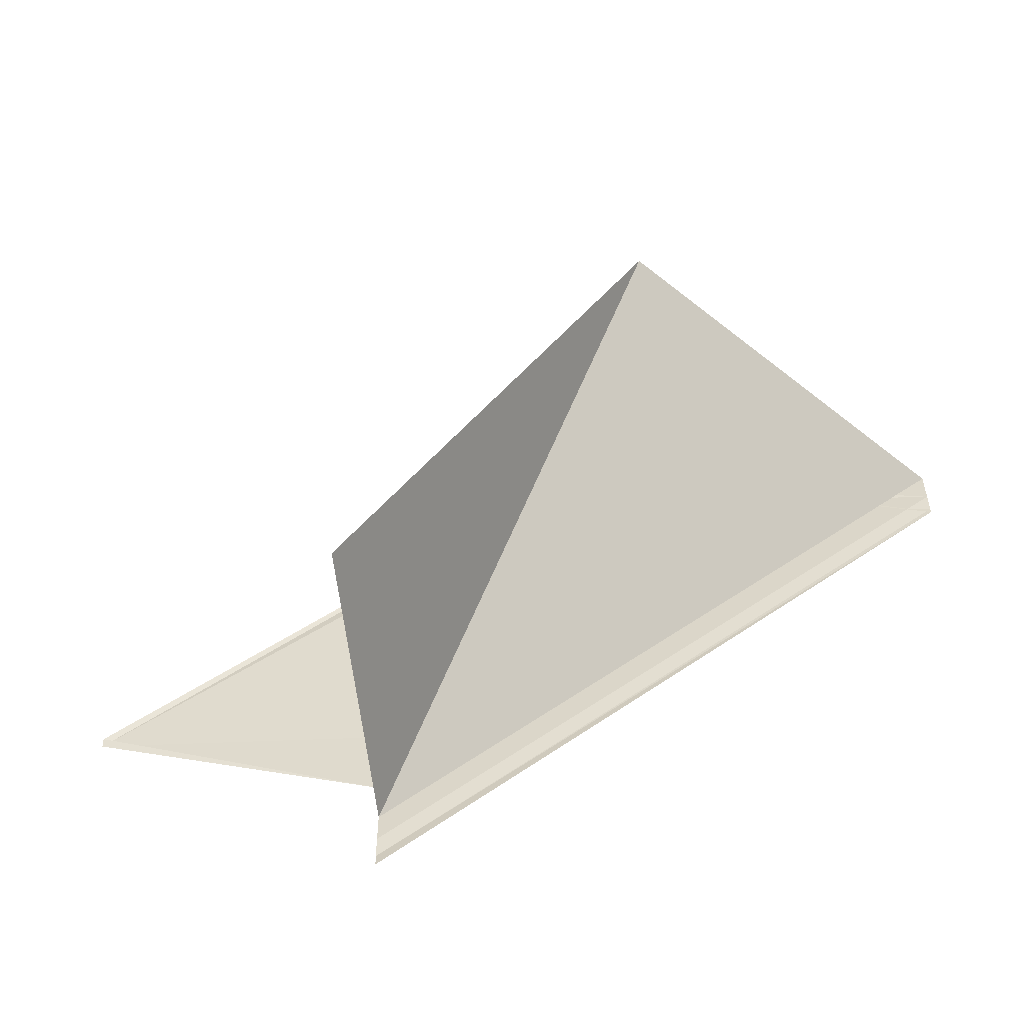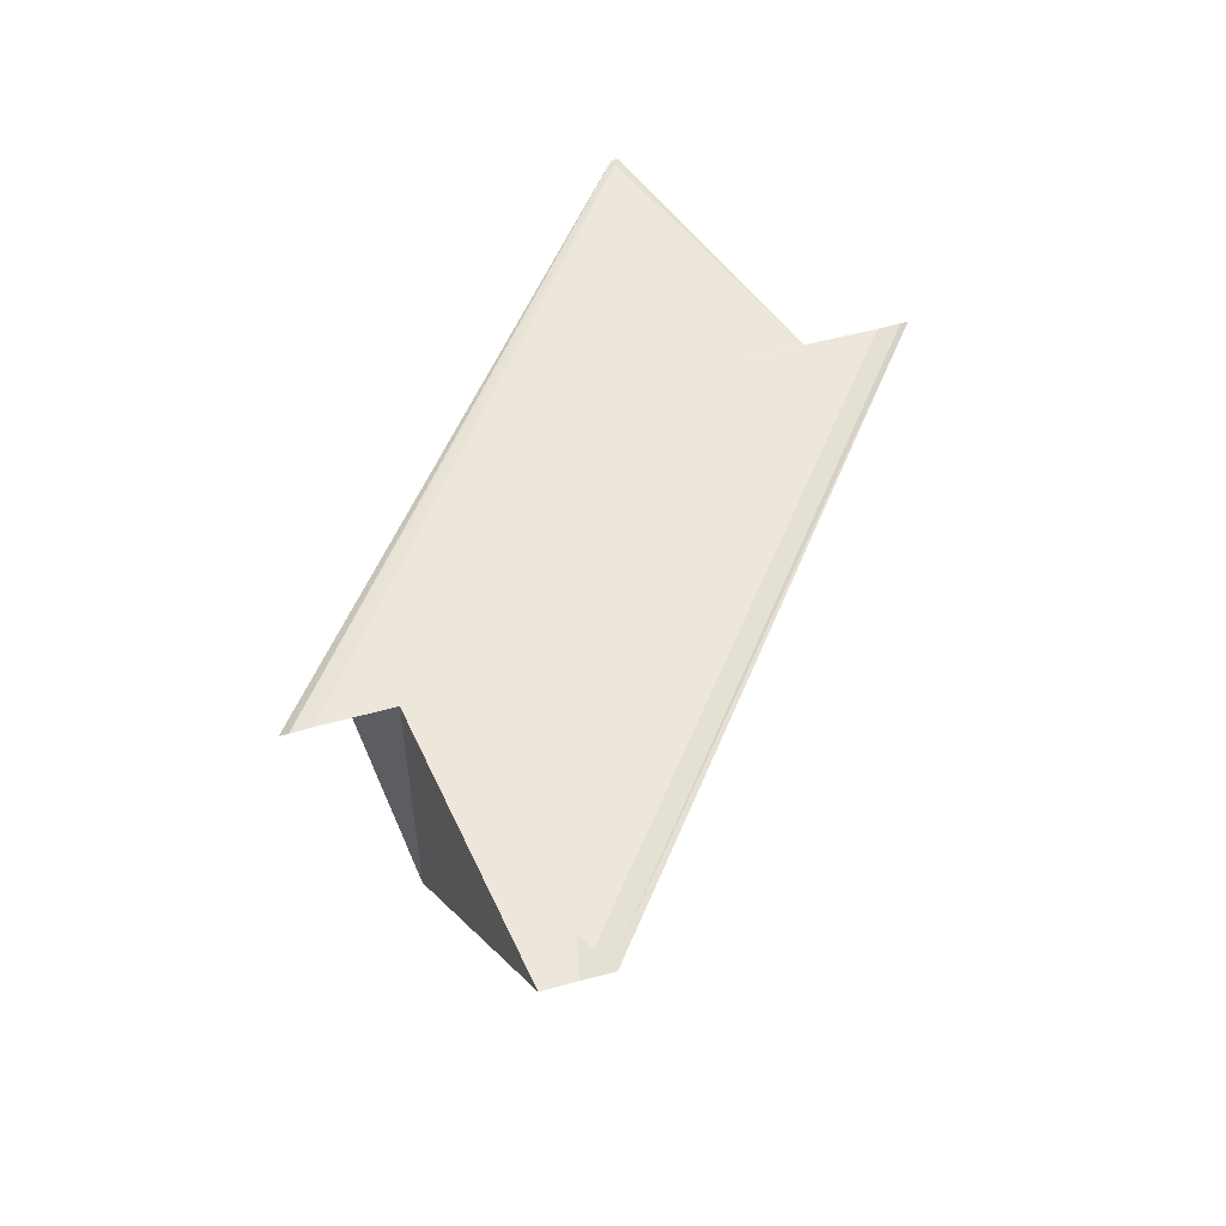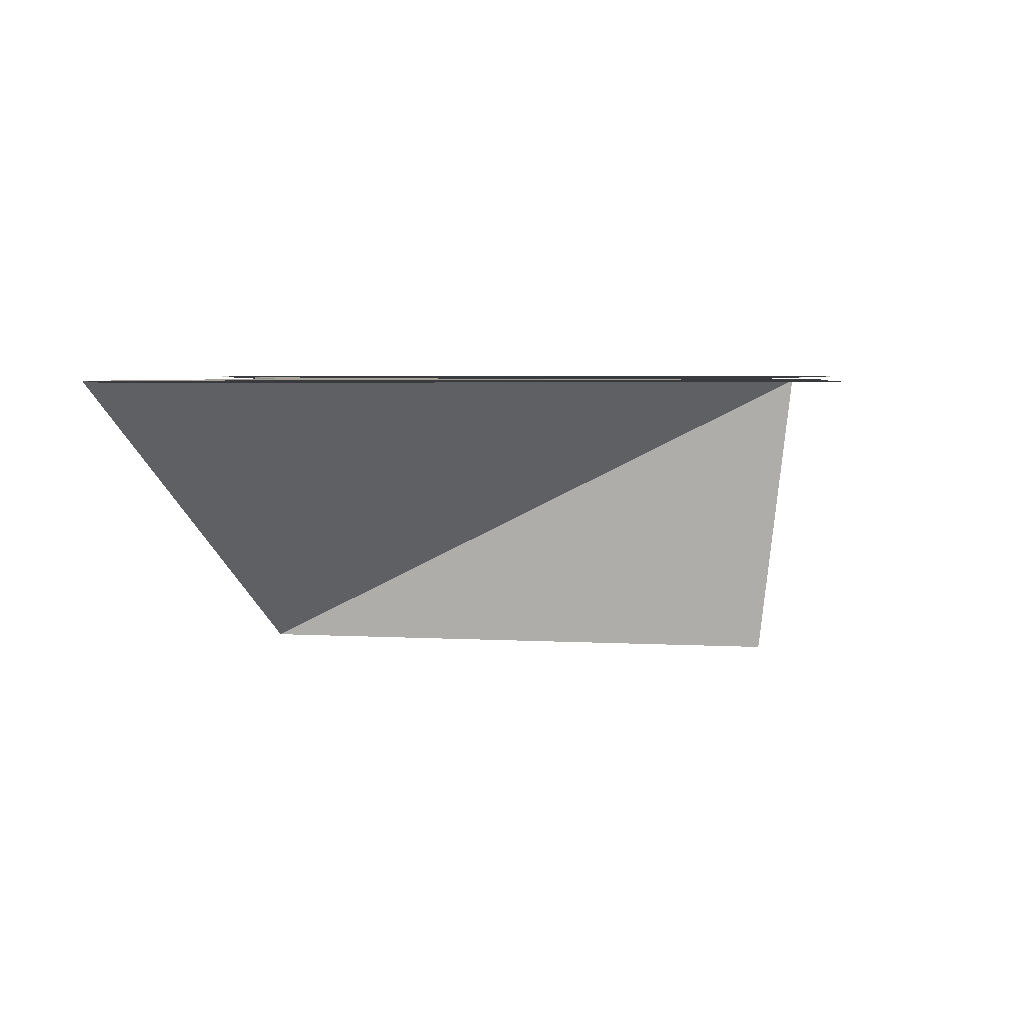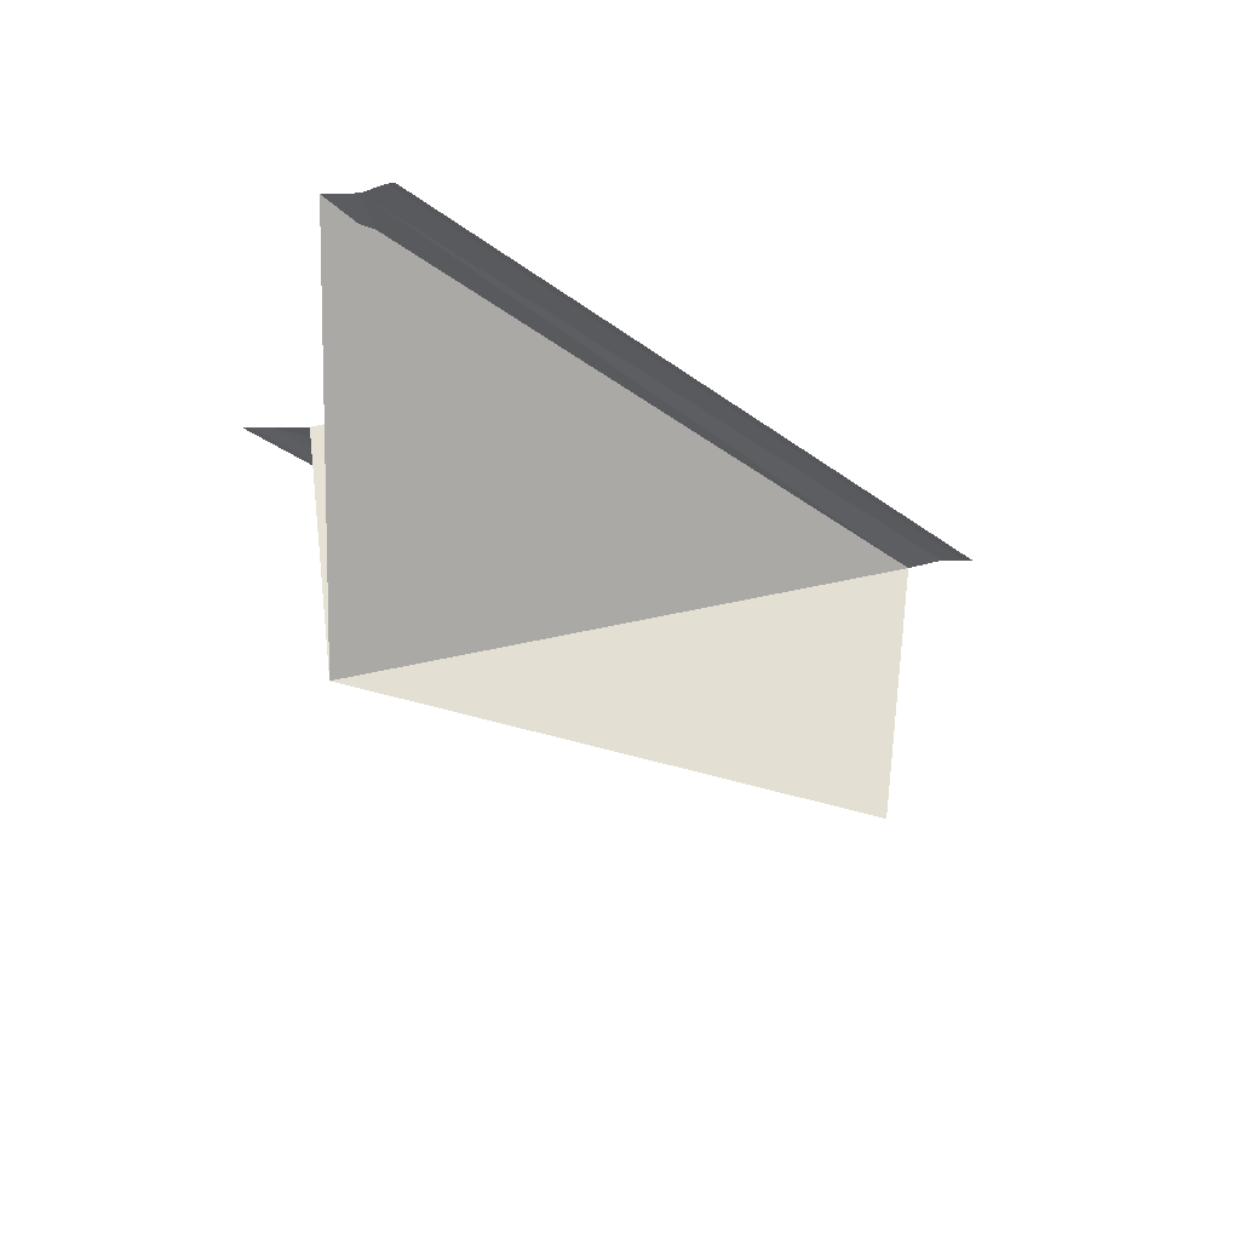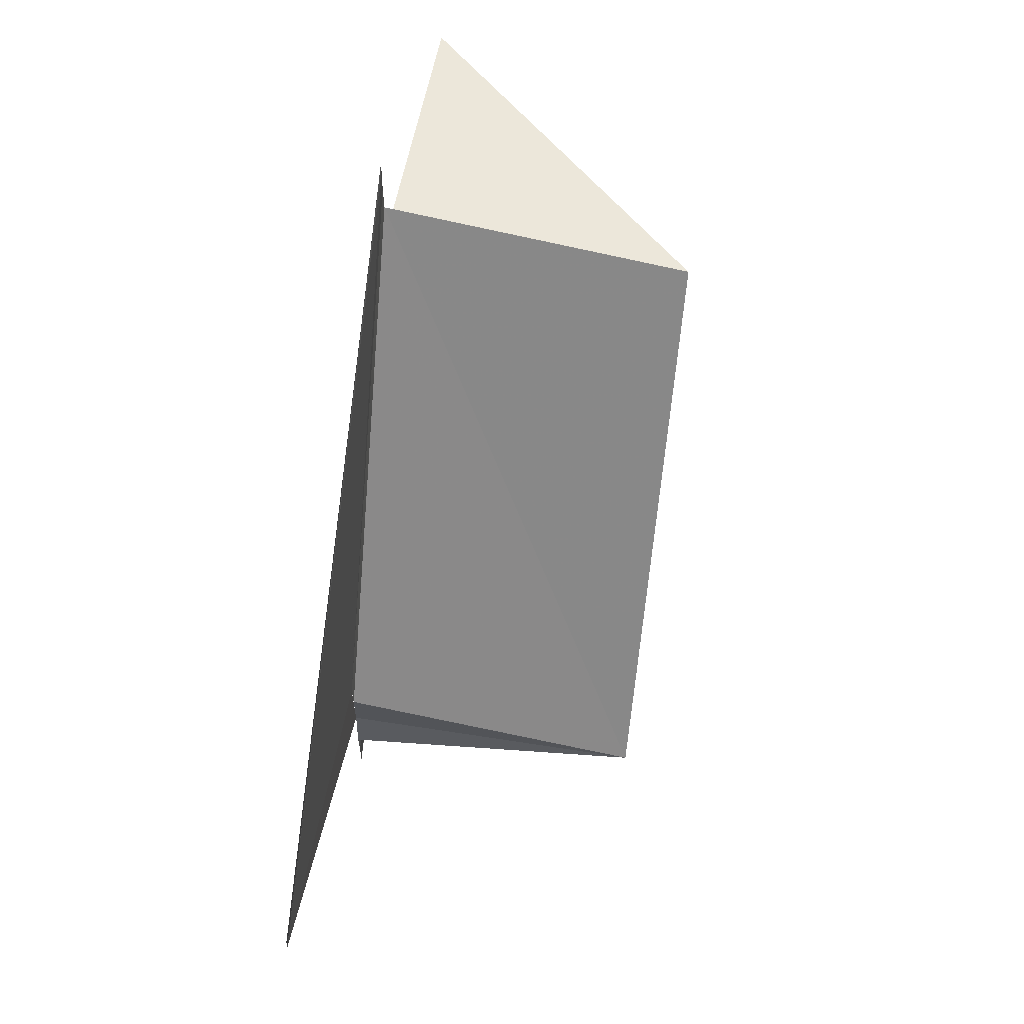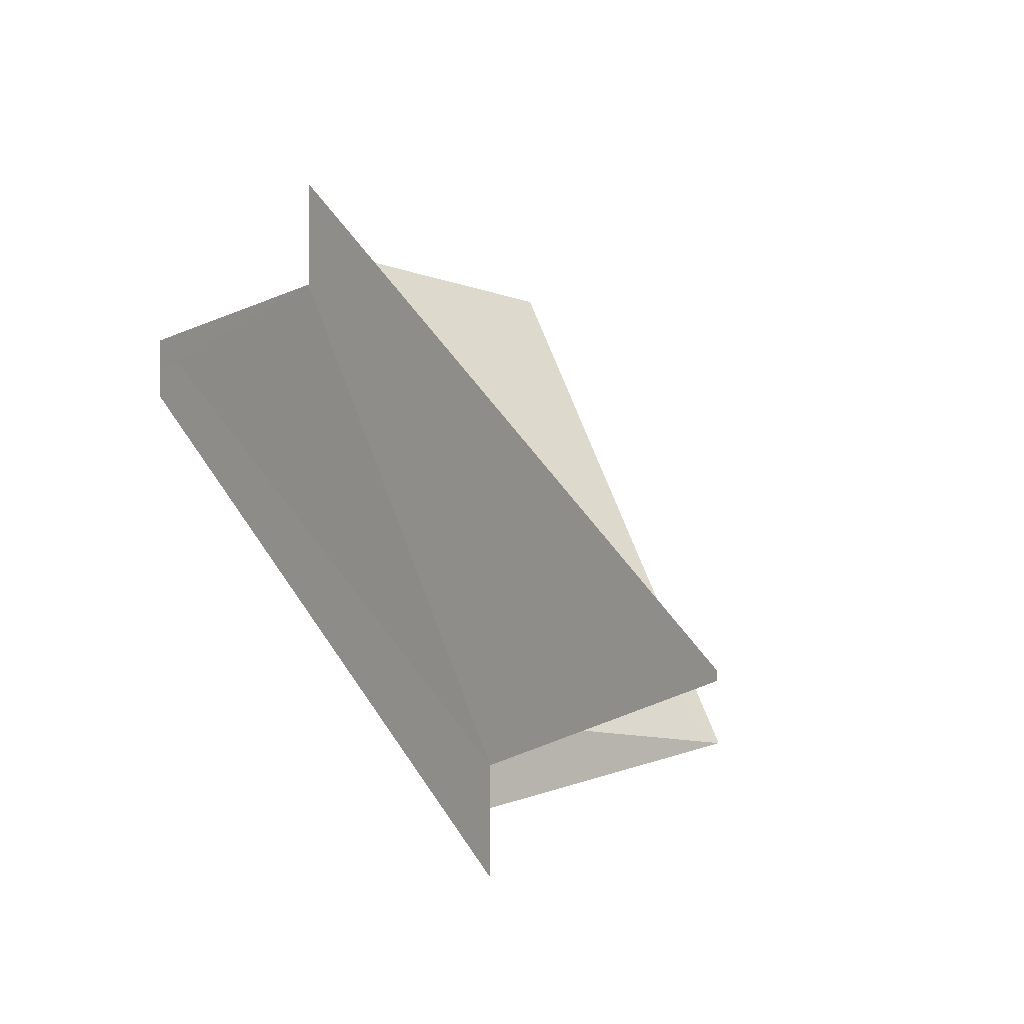
<metadata>
{"format":"obj","ext":"obj","renderer":"f3d","projection":"perspective","resolution":1024,"background":"white","views":[{"elev":-53.8,"azim":6.4,"up":"+Z"},{"elev":53.3,"azim":73.3,"up":"+Y"},{"elev":4.5,"azim":133.2,"up":"+Y"},{"elev":-33.8,"azim":97.2,"up":"+Y"},{"elev":58.6,"azim":-80.5,"up":"+Z"},{"elev":0.1,"azim":-130.0,"up":"+Z"}]}
</metadata>
<code>
o 20712
v 2202 1856 7.619
v 2202 1856 7.617
v 2202 1856 7.603
v 2202 1856 7.616
v 2202 1856 7.6
v 2202 1856 7.615
v 2202 1856 7.615
v 2202 1856 7.599
v 2202 1856 7.615
v 2202 1856 7.599
v 2202 1856 7.617
v 2202 1856 7.601
v 2202 1856 7.603
v 2202 1856 7.619
v 2202 1856 7.615
v 2202 1856 7.616
v 2202 1856 7.619
v 2202 1856 7.617
v 2202 1856 7.619
v 2202 1856 7.617
v 2202 1856 7.62
v 2202 1856 7.619
v 2202 1856 7.615
v 2202 1856 7.615
v 2202 1856 7.616
v 2202 1856 7.617
v 2202 1856 7.615
v 2202 1856 7.599
v 2202 1856 7.615
v 2202 1856 7.599
v 2202 1856 7.616
v 2202 1856 7.6
v 2202 1856 7.601
v 2202 1856 7.617
v 2202 1856 7.619
v 2202 1856 7.619
v 2202 1856 7.603
v 2202 1856 7.619
v 2202 1856 7.62
v 2202 1856 7.603
v 2202 1856 7.621
v 2202 1856 7.605
v 2202 1856 7.622
v 2202 1856 7.622
v 2202 1856 7.606
v 2202 1856 7.62
v 2202 1856 7.604
v 2202 1856 7.603
v 2202 1856 7.604
v 2202 1856 7.603
v 2202 1856 7.606
v 2202 1856 7.605
v 2202 1856 7.606
v 2202 1856 7.622
v 2202 1856 7.604
v 2202 1856 7.619
v 2202 1856 7.606
v 2202 1856 7.605
v 2202 1856 7.621
v 2202 1856 7.606
v 2202 1856 7.62
v 2202 1856 7.621
v 2202 1856 7.622
v 2202 1856 7.622
v 2202 1856 7.622
v 2202 1856 7.606
v 2202 1856 7.603
v 2202 1856 7.601
v 2202 1856 7.603
v 2202 1856 7.606
v 2202 1856 7.606
f 1 2 3
f 4 2 5
f 4 6 5
f 7 6 8
f 8 9 10
f 5 9 10
f 5 11 12
f 13 11 12
f 14 6 15
f 14 6 16
f 17 18 16
f 14 19 20
f 14 21 22
f 14 23 24
f 14 25 24
f 14 25 26
f 27 23 28
f 27 25 28
f 28 29 30
f 28 31 32
f 33 31 32
f 34 25 33
f 34 35 33
f 33 36 37
f 38 39 40
f 41 39 42
f 41 43 42
f 44 43 45
f 42 46 47
f 48 46 49
f 50 51 45
f 50 52 53
f 42 54 53
f 45 54 53
f 13 48 55
f 55 56 13
f 13 57 58
f 55 59 58
f 60 59 58
f 61 1 55
f 61 62 55
f 63 62 60
f 63 64 60
f 60 65 66
f 67 68 69
f 67 70 71

</code>
